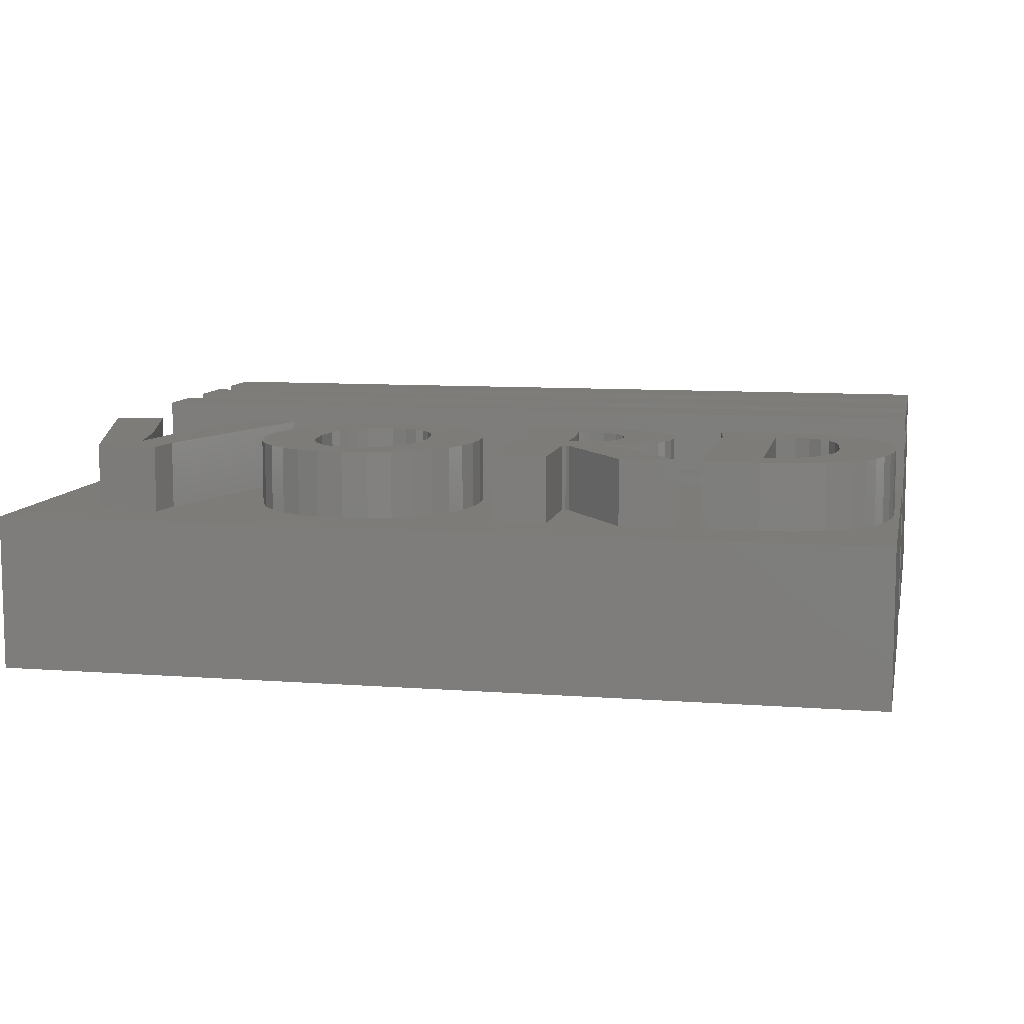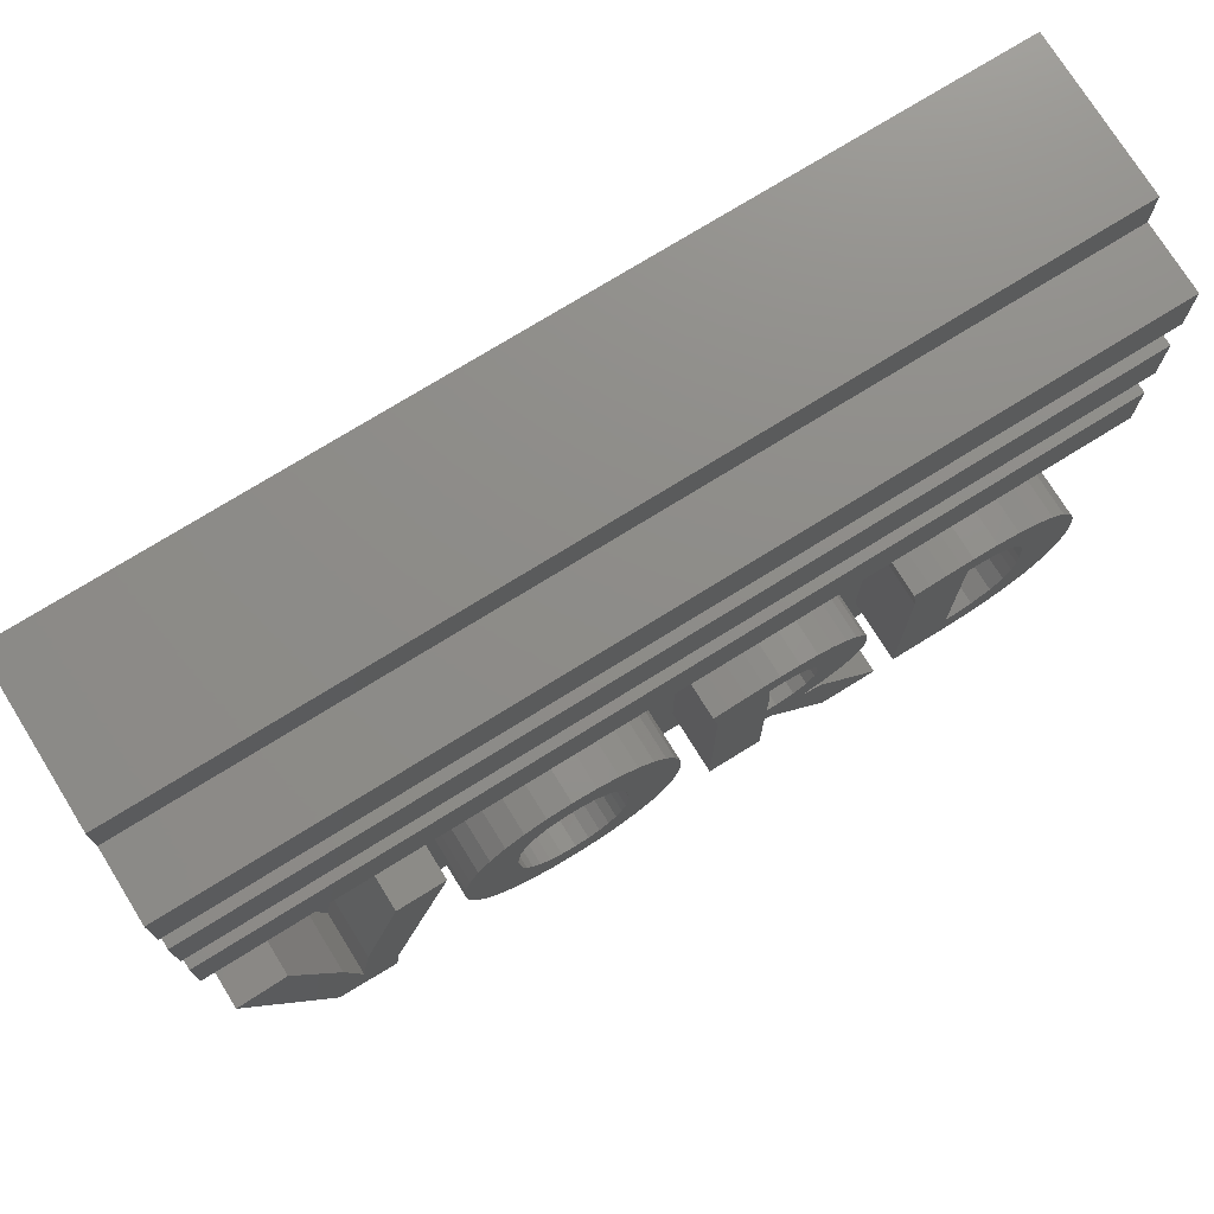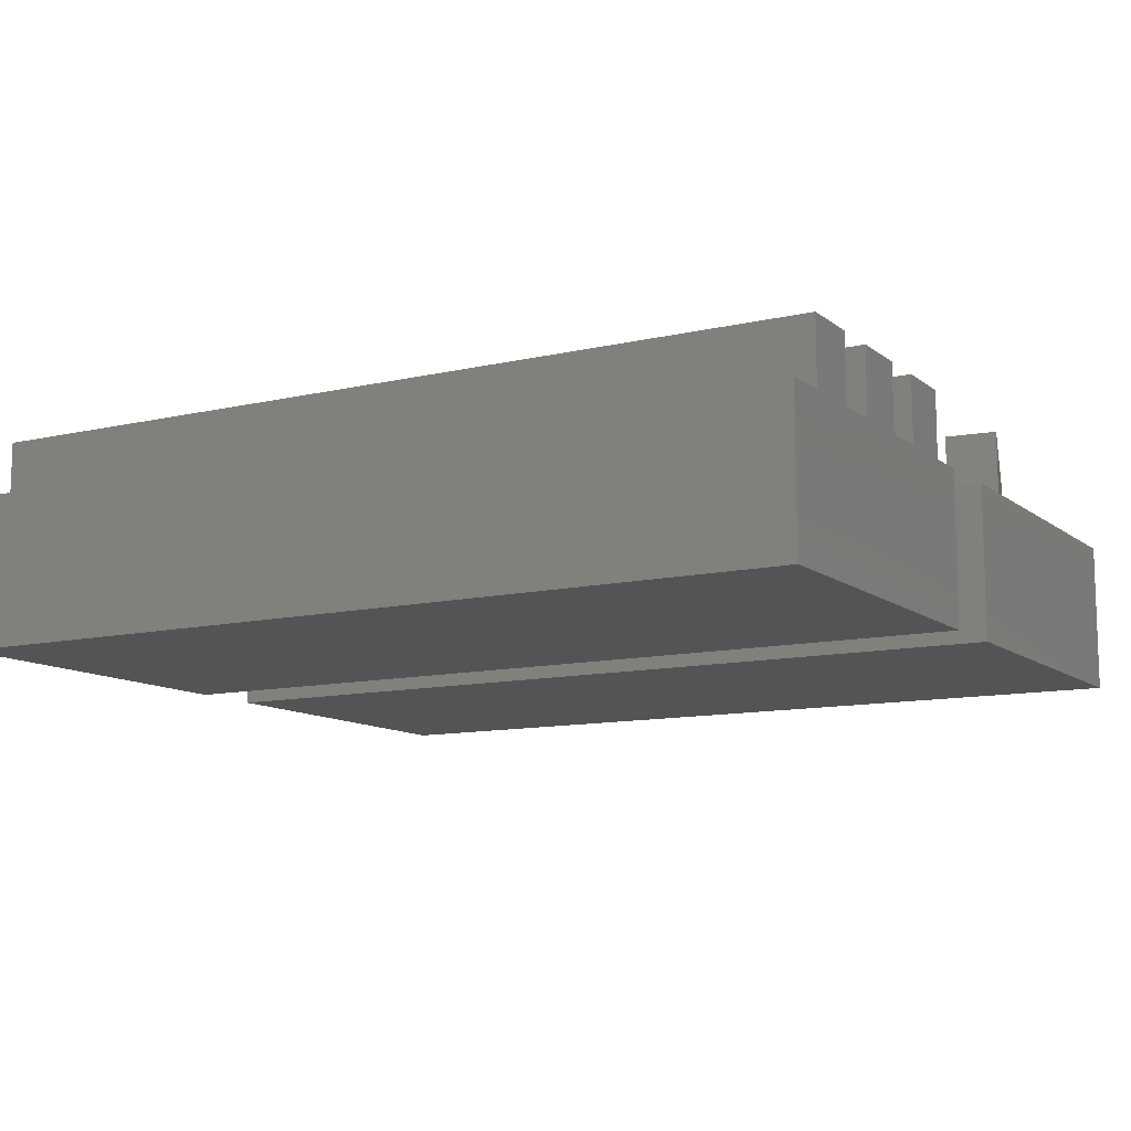
<metadata>
{"format":"stl","ext":"stl","renderer":"f3d","projection":"perspective","resolution":1024,"background":"white","views":[{"elev":9.1,"azim":11.5,"up":"+Z"},{"elev":74.7,"azim":-31.8,"up":"+Y"},{"elev":-11.1,"azim":-150.2,"up":"+Z"}]}
</metadata>
<code>
# stl→obj: 342 verts, 676 faces
v 115.8 1.45 13
v 127.3 1.45 15.02
v 127.3 1.45 13
v 115.8 1.45 15.02
v 127.3 -3.3 15.02
v 115.8 -3.3 13
v 127.3 -3.3 13
v 115.8 -3.3 15.02
v 115.8 0.6377 15.02
v 116.8 -2.445 15.02
v 117.6 -2.507 15.02
v 119.8 -2.46 15.02
v 117.7 -2.032 15.02
v 119.5 -2.37 15.02
v 119.3 -2.227 15.02
v 119.1 -2.037 15.02
v 118.9 -1.805 15.02
v 118.8 -1.534 15.02
v 118.7 -1.23 15.02
v 118.5 0.6542 15.02
v 118.7 -0.9004 15.02
v 120.2 -2.49 15.02
v 120.5 -2.46 15.02
v 120.8 -2.37 15.02
v 122.1 -2.455 15.02
v 121 -2.227 15.02
v 121.3 -2.037 15.02
v 121.4 -1.805 15.02
v 121.5 -1.534 15.02
v 121.6 -1.23 15.02
v 121.6 -0.9004 15.02
v 122 0.6169 15.02
v 122.8 -2.455 15.02
v 123.8 -2.455 15.02
v 122.8 -1.247 15.02
v 122.9 -1.252 15.02
v 122.9 -1.286 15.02
v 124.5 -2.455 15.02
v 124.8 -2.455 15.02
v 124.8 0.6397 15.02
v 125.6 -2.455 15.02
v 126 -2.415 15.02
v 126.4 -2.289 15.02
v 126.7 -2.071 15.02
v 126.8 -1.924 15.02
v 127 -1.751 15.02
v 127.1 -1.552 15.02
v 127.1 -1.324 15.02
v 127.2 -1.068 15.02
v 127.2 -0.7823 15.02
v 116.5 0.7081 15.02
v 117.9 0.6542 15.02
v 117 -1.004 15.02
v 117.3 -1.004 15.02
v 117.2 -1.916 15.02
v 119.8 0.6594 15.02
v 119.5 0.5692 15.02
v 119.3 0.426 15.02
v 119.1 0.2365 15.02
v 118.9 0.004377 15.02
v 118.8 -0.2672 15.02
v 118.7 -0.5711 15.02
v 120.2 0.6895 15.02
v 120.5 0.6594 15.02
v 120.8 0.5692 15.02
v 121 0.426 15.02
v 121.2 0.2365 15.02
v 121.4 0.004377 15.02
v 121.5 -0.2672 15.02
v 121.6 -0.5711 15.02
v 122.2 0.6387 15.02
v 122.5 0.6584 15.02
v 122.7 0.6718 15.02
v 122.9 0.677 15.02
v 123.2 0.6628 15.02
v 123.4 0.62 15.02
v 123.7 0.549 15.02
v 123.8 0.45 15.02
v 124 0.3236 15.02
v 124.1 0.1702 15.02
v 124.2 -0.009351 15.02
v 124.2 -0.2143 15.02
v 125 0.6563 15.02
v 125.2 0.6667 15.02
v 125.4 0.6729 15.02
v 125.6 0.6749 15.02
v 125.9 0.6545 15.02
v 126.2 0.5931 15.02
v 126.5 0.4879 15.02
v 126.7 0.336 15.02
v 126.9 0.1355 15.02
v 127.1 -0.1159 15.02
v 127.2 -0.4208 15.02
v 124.8 0.1609 15.02
v 123.6 -1.245 15.02
v 123.7 -1.058 15.02
v 123.3 -1.176 15.02
v 123.9 -0.8725 15.02
v 124.1 -0.7476 15.02
v 124.1 -0.5988 15.02
v 124.2 -0.4224 15.02
v 122.1 0.1609 15.02
v 125.9 -1.903 15.02
v 125.6 -0.119 15.02
v 125.6 -1.978 15.02
v 125.6 0.2169 15.02
v 125.8 0.1974 15.02
v 126 0.1391 15.02
v 126.2 -1.749 15.02
v 126.2 0.04559 15.02
v 126.3 -0.07956 15.02
v 126.3 -1.542 15.02
v 126.4 -0.234 15.02
v 126.4 -1.305 15.02
v 126.4 -0.4154 15.02
v 126.5 -1.063 15.02
v 126.5 -0.8424 15.02
v 119.4 -1.262 15.02
v 119.4 -0.4548 15.02
v 119.4 -0.832 15.02
v 119.5 -1.456 15.02
v 119.5 -0.283 15.02
v 119.6 -0.1324 15.02
v 119.6 -1.627 15.02
v 119.7 -0.0065 15.02
v 119.7 -1.77 15.02
v 119.8 0.09144 15.02
v 119.8 -1.881 15.02
v 120 0.1544 15.02
v 120 -1.952 15.02
v 120.1 0.1754 15.02
v 120.2 -1.976 15.02
v 120.3 0.1515 15.02
v 120.4 -1.955 15.02
v 120.5 0.08004 15.02
v 120.5 -1.89 15.02
v 120.6 -0.03086 15.02
v 120.6 -1.79 15.02
v 120.7 -0.1729 15.02
v 120.7 -1.662 15.02
v 120.8 -1.51 15.02
v 120.8 -0.3423 15.02
v 120.9 -1.338 15.02
v 120.9 -0.5356 15.02
v 120.9 -0.9606 15.02
v 123 -0.7926 15.02
v 122.8 -0.1127 15.02
v 122.8 -0.7926 15.02
v 122.9 0.25 15.02
v 123 0.25 15.02
v 123.2 -0.7481 15.02
v 123.2 0.2272 15.02
v 123.3 0.1474 15.02
v 123.4 -0.6289 15.02
v 123.5 -0.00495 15.02
v 123.5 -0.4548 15.02
v 123.5 -0.2454 15.02
v 122.8 0.249 15.02
v 122.8 0.2459 15.02
v 118.5 0.6542 15.88
v 117.7 -2.032 15.88
v 117.6 -2.507 15.88
v 116.8 -2.445 15.88
v 115.8 0.6377 15.88
v 116.5 0.7081 15.88
v 117 -1.004 15.88
v 117.2 -1.916 15.88
v 117.3 -1.004 15.88
v 117.9 0.6542 15.88
v 120.2 -2.49 15.88
v 119.8 -2.46 15.88
v 119.5 -2.37 15.88
v 119.3 -2.227 15.88
v 119.1 -2.037 15.88
v 118.9 -1.805 15.88
v 118.8 -1.534 15.88
v 118.7 -1.23 15.88
v 118.7 -0.9004 15.88
v 118.7 -0.5711 15.88
v 118.8 -0.2672 15.88
v 118.9 0.004377 15.88
v 119.1 0.2365 15.88
v 119.3 0.426 15.88
v 119.5 0.5692 15.88
v 119.8 0.6594 15.88
v 120.2 0.6895 15.88
v 120.5 0.6594 15.88
v 120.8 0.5692 15.88
v 121 0.426 15.88
v 121.2 0.2365 15.88
v 121.4 0.004377 15.88
v 121.5 -0.2672 15.88
v 121.6 -0.5711 15.88
v 121.6 -0.9004 15.88
v 121.6 -1.23 15.88
v 121.5 -1.534 15.88
v 121.4 -1.805 15.88
v 121.3 -2.037 15.88
v 121 -2.227 15.88
v 120.8 -2.37 15.88
v 120.5 -2.46 15.88
v 120.9 -0.5356 15.88
v 120.9 -0.9606 15.88
v 120.8 -0.3423 15.88
v 120.7 -0.1729 15.88
v 120.6 -0.03086 15.88
v 120.5 0.08004 15.88
v 120.3 0.1515 15.88
v 120.1 0.1754 15.88
v 120 0.1544 15.88
v 119.8 0.09144 15.88
v 119.7 -0.0065 15.88
v 119.6 -0.1324 15.88
v 119.5 -0.283 15.88
v 119.4 -0.4548 15.88
v 119.4 -0.832 15.88
v 119.4 -1.262 15.88
v 119.5 -1.456 15.88
v 119.6 -1.627 15.88
v 119.7 -1.77 15.88
v 119.8 -1.881 15.88
v 120 -1.952 15.88
v 120.2 -1.976 15.88
v 120.4 -1.955 15.88
v 120.5 -1.89 15.88
v 120.6 -1.79 15.88
v 120.7 -1.662 15.88
v 120.8 -1.51 15.88
v 120.9 -1.338 15.88
v 122.9 -1.286 15.88
v 122.9 -1.252 15.88
v 122.8 -1.247 15.88
v 122.8 -2.455 15.88
v 122.1 -2.455 15.88
v 122.1 0.1609 15.88
v 122 0.6169 15.88
v 122.2 0.6387 15.88
v 122.5 0.6584 15.88
v 122.7 0.6718 15.88
v 122.9 0.677 15.88
v 123.2 0.6628 15.88
v 123.4 0.62 15.88
v 123.7 0.549 15.88
v 123.8 0.45 15.88
v 124 0.3236 15.88
v 124.1 0.1702 15.88
v 124.2 -0.009351 15.88
v 124.2 -0.2143 15.88
v 124.2 -0.4224 15.88
v 124.1 -0.5988 15.88
v 124.1 -0.7476 15.88
v 123.9 -0.8725 15.88
v 123.7 -1.058 15.88
v 123.3 -1.176 15.88
v 123.6 -1.245 15.88
v 124.5 -2.455 15.88
v 123.8 -2.455 15.88
v 122.8 -0.7926 15.88
v 122.8 -0.1127 15.88
v 123 -0.7926 15.88
v 123.2 -0.7481 15.88
v 123.4 -0.6289 15.88
v 123.5 -0.4548 15.88
v 123.5 -0.2454 15.88
v 123.5 -0.00495 15.88
v 123.3 0.1474 15.88
v 123.2 0.2272 15.88
v 123 0.25 15.88
v 122.9 0.25 15.88
v 122.8 0.249 15.88
v 122.8 0.2459 15.88
v 124.8 0.6397 15.88
v 125 0.6563 15.88
v 125.2 0.6667 15.88
v 125.4 0.6729 15.88
v 125.6 0.6749 15.88
v 125.9 0.6545 15.88
v 126.2 0.5931 15.88
v 126.5 0.4879 15.88
v 126.7 0.336 15.88
v 126.9 0.1355 15.88
v 127.1 -0.1159 15.88
v 127.2 -0.4208 15.88
v 127.2 -0.7823 15.88
v 127.2 -1.068 15.88
v 127.1 -1.324 15.88
v 127.1 -1.552 15.88
v 127 -1.751 15.88
v 126.8 -1.924 15.88
v 126.7 -2.071 15.88
v 126.4 -2.289 15.88
v 126 -2.415 15.88
v 125.6 -2.455 15.88
v 124.8 -2.455 15.88
v 124.8 0.1609 15.88
v 125.6 -1.978 15.88
v 125.6 -0.119 15.88
v 125.9 -1.903 15.88
v 126.2 -1.749 15.88
v 126.3 -1.542 15.88
v 126.4 -1.305 15.88
v 126.5 -1.063 15.88
v 126.5 -0.8424 15.88
v 126.4 -0.4154 15.88
v 126.4 -0.234 15.88
v 126.3 -0.07956 15.88
v 126.2 0.04559 15.88
v 126 0.1391 15.88
v 125.8 0.1974 15.88
v 125.6 0.2169 15.88
v 127.3 2.45 15
v 115.8 2.45 13
v 127.3 2.45 13
v 115.8 2.45 15
v 115.8 3.8 15.86
v 115.8 3 15
v 115.8 3 15.86
v 115.8 5.2 15.86
v 115.8 4.4 15
v 115.8 4.4 15.86
v 115.8 6.6 15.86
v 115.8 5.8 15
v 115.8 5.8 15.86
v 115.8 7.2 13
v 115.8 3.8 15
v 115.8 5.2 15
v 115.8 6.6 15
v 115.8 7.2 15
v 127.3 7.2 13
v 127.3 3 15
v 127.3 3.8 15
v 127.3 3 15.86
v 127.3 4.4 15
v 127.3 5.2 15
v 127.3 4.4 15.86
v 127.3 5.8 15
v 127.3 5.8 15.86
v 127.3 6.6 15
v 127.3 7.2 15
v 127.3 6.6 15.86
v 127.3 5.2 15.86
v 127.3 3.8 15.86
f 1 2 3
f 2 1 4
f 5 6 7
f 6 5 8
f 3 5 7
f 5 3 2
f 8 9 4
f 9 8 10
f 10 8 5
f 10 5 11
f 11 5 12
f 11 12 13
f 13 12 14
f 13 14 15
f 13 15 16
f 13 16 17
f 13 17 18
f 13 18 19
f 13 19 20
f 20 19 21
f 12 5 22
f 22 5 23
f 23 5 24
f 24 5 25
f 24 25 26
f 26 25 27
f 27 25 28
f 28 25 29
f 29 25 30
f 30 25 31
f 31 25 32
f 25 5 33
f 33 5 34
f 33 34 35
f 35 34 36
f 36 34 37
f 34 5 38
f 38 5 39
f 38 39 40
f 39 5 41
f 41 5 42
f 42 5 43
f 43 5 44
f 44 5 45
f 45 5 46
f 46 5 47
f 47 5 48
f 48 5 49
f 49 5 50
f 4 51 2
f 51 4 9
f 2 51 52
f 52 51 53
f 52 53 54
f 54 53 55
f 2 52 20
f 2 20 56
f 56 20 57
f 57 20 58
f 58 20 59
f 59 20 60
f 60 20 61
f 61 20 62
f 62 20 21
f 2 56 63
f 2 63 64
f 2 64 65
f 2 65 32
f 32 65 66
f 32 66 67
f 32 67 68
f 32 68 69
f 32 69 70
f 32 70 31
f 2 32 71
f 2 71 72
f 2 72 73
f 2 73 74
f 2 74 75
f 2 75 76
f 2 76 77
f 2 77 78
f 2 78 40
f 40 78 79
f 40 79 80
f 40 80 81
f 40 81 82
f 40 82 38
f 2 40 83
f 2 83 84
f 2 84 85
f 2 85 86
f 2 86 87
f 2 87 88
f 2 88 89
f 2 89 90
f 2 90 91
f 2 91 92
f 2 92 93
f 2 93 50
f 2 50 5
f 94 40 39
f 95 96 97
f 96 95 38
f 96 38 98
f 98 38 99
f 99 38 100
f 100 38 101
f 101 38 82
f 102 32 25
f 8 1 6
f 1 8 4
f 103 104 105
f 104 103 106
f 106 103 107
f 107 103 108
f 108 103 109
f 108 109 110
f 110 109 111
f 111 109 112
f 111 112 113
f 113 112 114
f 113 114 115
f 115 114 116
f 115 116 117
f 118 119 120
f 119 118 121
f 119 121 122
f 122 121 123
f 123 121 124
f 123 124 125
f 125 124 126
f 125 126 127
f 127 126 128
f 127 128 129
f 129 128 130
f 129 130 131
f 131 130 132
f 131 132 133
f 133 132 134
f 133 134 135
f 135 134 136
f 135 136 137
f 137 136 138
f 137 138 139
f 139 138 140
f 139 140 141
f 139 141 142
f 142 141 143
f 142 143 144
f 144 143 145
f 146 147 148
f 147 146 149
f 149 146 150
f 150 146 151
f 150 151 152
f 152 151 153
f 153 151 154
f 153 154 155
f 155 154 156
f 155 156 157
f 147 158 159
f 158 147 149
f 13 160 161
f 160 13 20
f 13 162 11
f 162 13 161
f 11 163 10
f 163 11 162
f 163 9 10
f 9 163 164
f 164 51 9
f 51 164 165
f 51 166 53
f 166 51 165
f 53 167 55
f 167 53 166
f 167 54 55
f 54 167 168
f 168 52 54
f 52 168 169
f 169 20 52
f 20 169 160
f 163 165 164
f 165 163 166
f 166 163 167
f 167 163 162
f 167 162 168
f 168 162 169
f 169 162 161
f 169 161 160
f 170 12 22
f 12 170 171
f 171 14 12
f 14 171 172
f 172 15 14
f 15 172 173
f 173 16 15
f 16 173 174
f 174 17 16
f 17 174 175
f 176 17 175
f 17 176 18
f 177 18 176
f 18 177 19
f 178 19 177
f 19 178 21
f 179 21 178
f 21 179 62
f 180 62 179
f 62 180 61
f 180 60 61
f 60 180 181
f 182 60 181
f 60 182 59
f 59 183 58
f 183 59 182
f 183 57 58
f 57 183 184
f 184 56 57
f 56 184 185
f 185 63 56
f 63 185 186
f 186 64 63
f 64 186 187
f 187 65 64
f 65 187 188
f 188 66 65
f 66 188 189
f 189 67 66
f 67 189 190
f 67 191 68
f 191 67 190
f 68 192 69
f 192 68 191
f 69 193 70
f 193 69 192
f 70 194 31
f 194 70 193
f 30 194 195
f 194 30 31
f 29 195 196
f 195 29 30
f 28 196 197
f 196 28 29
f 27 197 198
f 197 27 28
f 198 26 27
f 26 198 199
f 199 24 26
f 24 199 200
f 200 23 24
f 23 200 201
f 201 22 23
f 22 201 170
f 202 145 203
f 145 202 144
f 204 144 202
f 144 204 142
f 204 139 142
f 139 204 205
f 205 137 139
f 137 205 206
f 206 135 137
f 135 206 207
f 207 133 135
f 133 207 208
f 208 131 133
f 131 208 209
f 209 129 131
f 129 209 210
f 210 127 129
f 127 210 211
f 211 125 127
f 125 211 212
f 123 212 213
f 212 123 125
f 123 214 122
f 214 123 213
f 122 215 119
f 215 122 214
f 120 215 216
f 215 120 119
f 118 216 217
f 216 118 120
f 118 218 121
f 218 118 217
f 124 218 219
f 218 124 121
f 126 219 220
f 219 126 124
f 220 128 126
f 128 220 221
f 128 222 130
f 222 128 221
f 222 132 130
f 132 222 223
f 223 134 132
f 134 223 224
f 134 225 136
f 225 134 224
f 225 138 136
f 138 225 226
f 226 140 138
f 140 226 227
f 228 140 227
f 140 228 141
f 229 141 228
f 141 229 143
f 229 145 143
f 145 229 203
f 172 216 173
f 216 172 217
f 217 172 218
f 218 172 219
f 219 172 171
f 219 171 220
f 220 171 221
f 221 171 222
f 222 171 170
f 222 170 223
f 223 170 201
f 223 201 224
f 224 201 225
f 225 201 200
f 225 200 226
f 226 200 227
f 227 200 228
f 228 200 199
f 228 199 229
f 229 199 203
f 203 199 189
f 189 199 190
f 190 199 198
f 190 198 191
f 191 198 197
f 191 197 192
f 192 197 196
f 192 196 193
f 193 196 195
f 193 195 194
f 177 179 178
f 179 177 180
f 180 177 176
f 180 176 181
f 181 176 175
f 181 175 182
f 182 175 174
f 182 174 183
f 183 174 173
f 183 173 216
f 183 216 184
f 184 216 215
f 184 215 214
f 184 214 213
f 184 213 185
f 185 213 212
f 185 212 211
f 185 211 210
f 185 210 186
f 186 210 209
f 186 209 208
f 186 208 187
f 187 208 207
f 187 207 188
f 188 207 206
f 188 206 205
f 188 205 204
f 188 204 189
f 189 204 202
f 189 202 203
f 230 36 37
f 36 230 231
f 231 35 36
f 35 231 232
f 35 233 33
f 233 35 232
f 233 25 33
f 25 233 234
f 235 25 234
f 25 235 102
f 236 102 235
f 102 236 32
f 236 71 32
f 71 236 237
f 237 72 71
f 72 237 238
f 238 73 72
f 73 238 239
f 73 240 74
f 240 73 239
f 240 75 74
f 75 240 241
f 241 76 75
f 76 241 242
f 76 243 77
f 243 76 242
f 243 78 77
f 78 243 244
f 244 79 78
f 79 244 245
f 79 246 80
f 246 79 245
f 81 246 247
f 246 81 80
f 81 248 82
f 248 81 247
f 101 248 249
f 248 101 82
f 100 249 250
f 249 100 101
f 100 251 99
f 251 100 250
f 98 251 252
f 251 98 99
f 98 253 96
f 253 98 252
f 253 97 96
f 97 253 254
f 254 95 97
f 95 254 255
f 95 256 38
f 256 95 255
f 256 34 38
f 34 256 257
f 257 37 34
f 37 257 230
f 147 258 148
f 258 147 259
f 258 146 148
f 146 258 260
f 260 151 146
f 151 260 261
f 151 262 154
f 262 151 261
f 263 154 262
f 154 263 156
f 264 156 263
f 156 264 157
f 265 157 264
f 157 265 155
f 266 155 265
f 155 266 153
f 266 152 153
f 152 266 267
f 267 150 152
f 150 267 268
f 150 269 149
f 269 150 268
f 269 158 149
f 158 269 270
f 270 159 158
f 159 270 271
f 147 271 259
f 271 147 159
f 233 235 234
f 235 233 237
f 237 233 238
f 238 233 239
f 239 233 271
f 271 233 259
f 259 233 232
f 259 232 258
f 237 236 235
f 231 258 232
f 258 231 260
f 260 231 230
f 260 230 257
f 260 257 254
f 260 254 261
f 254 257 255
f 255 257 256
f 254 262 261
f 262 254 253
f 262 253 263
f 263 253 264
f 264 253 243
f 243 253 244
f 244 253 252
f 244 252 245
f 245 252 251
f 245 251 246
f 246 251 250
f 246 250 247
f 247 250 249
f 247 249 248
f 271 240 239
f 240 271 270
f 240 270 269
f 240 269 268
f 240 268 241
f 241 268 267
f 241 267 266
f 241 266 242
f 242 266 265
f 242 265 243
f 243 265 264
f 272 83 40
f 83 272 273
f 273 84 83
f 84 273 274
f 274 85 84
f 85 274 275
f 85 276 86
f 276 85 275
f 276 87 86
f 87 276 277
f 87 278 88
f 278 87 277
f 278 89 88
f 89 278 279
f 279 90 89
f 90 279 280
f 90 281 91
f 281 90 280
f 92 281 282
f 281 92 91
f 92 283 93
f 283 92 282
f 50 283 284
f 283 50 93
f 50 285 49
f 285 50 284
f 48 285 286
f 285 48 49
f 48 287 47
f 287 48 286
f 47 288 46
f 288 47 287
f 46 289 45
f 289 46 288
f 44 289 290
f 289 44 45
f 290 43 44
f 43 290 291
f 43 292 42
f 292 43 291
f 292 41 42
f 41 292 293
f 41 294 39
f 294 41 293
f 295 39 294
f 39 295 94
f 272 94 295
f 94 272 40
f 104 296 105
f 296 104 297
f 296 103 105
f 103 296 298
f 103 299 109
f 299 103 298
f 299 112 109
f 112 299 300
f 300 114 112
f 114 300 301
f 301 116 114
f 116 301 302
f 303 116 302
f 116 303 117
f 304 117 303
f 117 304 115
f 305 115 304
f 115 305 113
f 306 113 305
f 113 306 111
f 307 111 306
f 111 307 110
f 307 108 110
f 108 307 308
f 108 309 107
f 309 108 308
f 309 106 107
f 106 309 310
f 106 297 104
f 297 106 310
f 293 295 294
f 295 293 273
f 273 293 274
f 274 293 275
f 275 293 296
f 296 293 298
f 298 293 292
f 298 292 299
f 299 292 291
f 299 291 300
f 300 291 301
f 301 291 290
f 301 290 302
f 302 290 303
f 303 290 279
f 279 290 280
f 280 290 289
f 280 289 281
f 281 289 288
f 281 288 282
f 282 288 287
f 282 287 286
f 282 286 283
f 283 286 285
f 283 285 284
f 275 310 276
f 310 275 297
f 297 275 296
f 276 310 309
f 276 309 277
f 277 309 308
f 277 308 278
f 278 308 307
f 278 307 306
f 278 306 279
f 279 306 305
f 279 305 304
f 279 304 303
f 273 272 295
f 3 6 1
f 6 3 7
f 311 312 313
f 312 311 314
f 315 316 317
f 318 319 320
f 321 322 323
f 316 312 314
f 312 316 324
f 324 316 325
f 325 316 315
f 324 325 319
f 324 319 326
f 326 319 318
f 324 326 322
f 324 322 327
f 327 322 321
f 324 327 328
f 329 311 313
f 311 329 330
f 330 329 331
f 330 331 332
f 331 329 333
f 333 329 334
f 333 334 335
f 334 329 336
f 336 329 337
f 337 329 338
f 338 329 339
f 340 337 338
f 341 335 334
f 342 332 331
f 328 329 324
f 329 328 339
f 338 328 327
f 328 338 339
f 337 321 323
f 321 337 340
f 321 338 327
f 338 321 340
f 337 322 336
f 322 337 323
f 334 322 326
f 322 334 336
f 335 319 333
f 319 335 320
f 335 318 320
f 318 335 341
f 318 334 326
f 334 318 341
f 311 316 314
f 316 311 330
f 331 319 325
f 319 331 333
f 332 315 317
f 315 332 342
f 332 316 330
f 316 332 317
f 315 331 325
f 331 315 342
f 329 312 324
f 312 329 313

</code>
